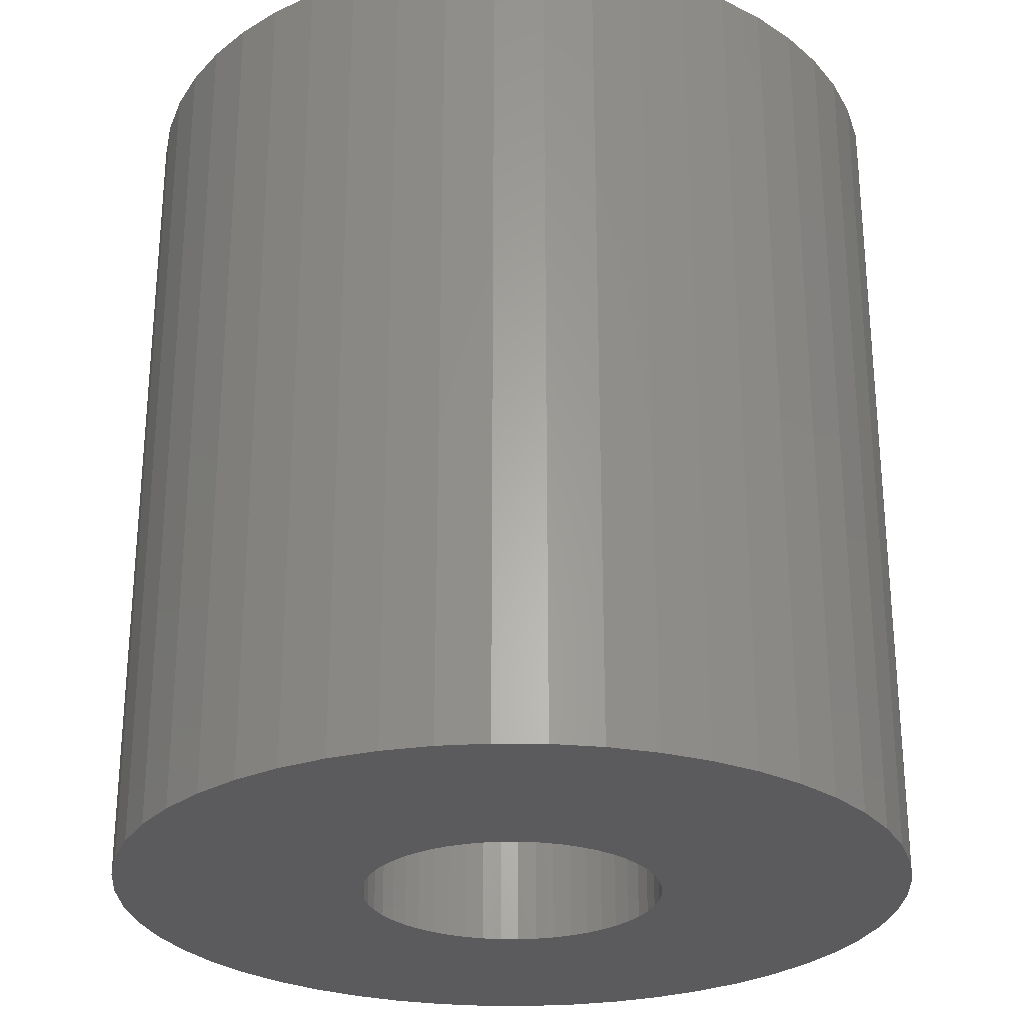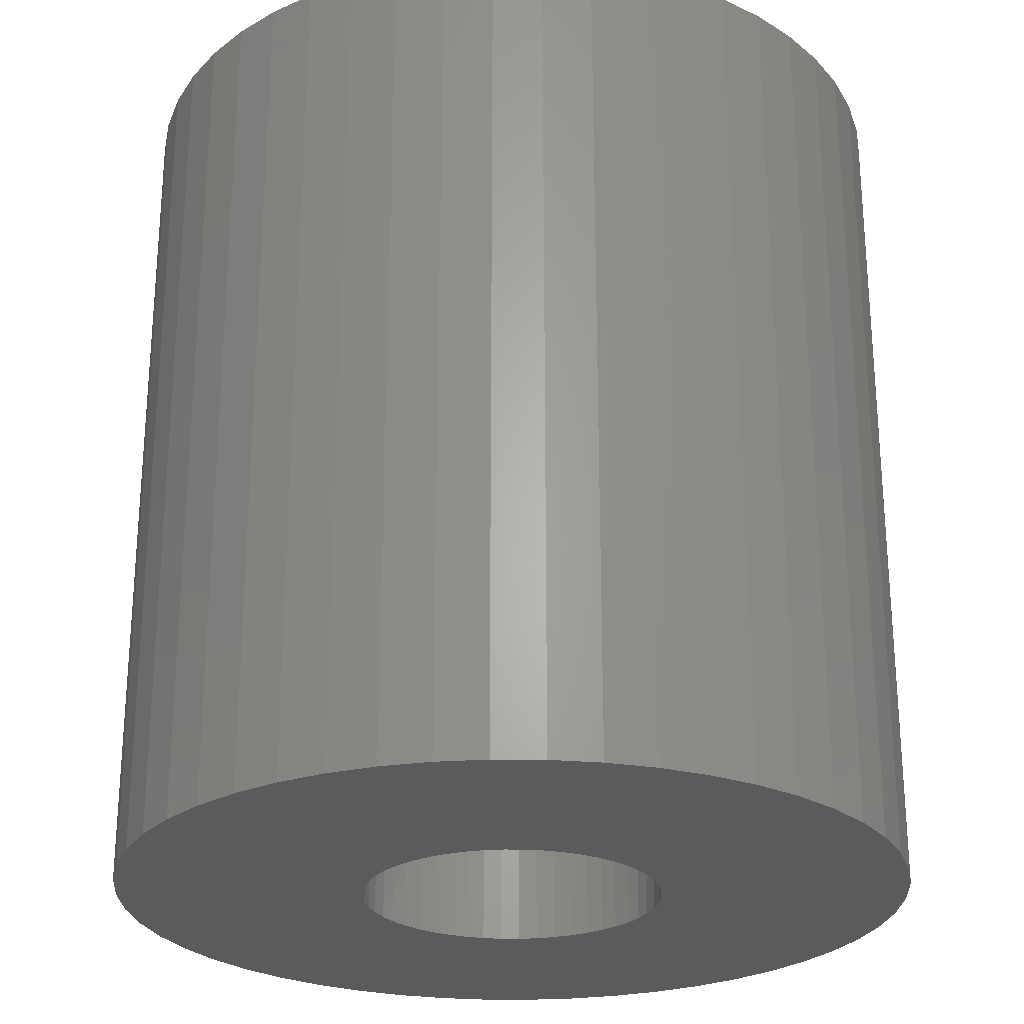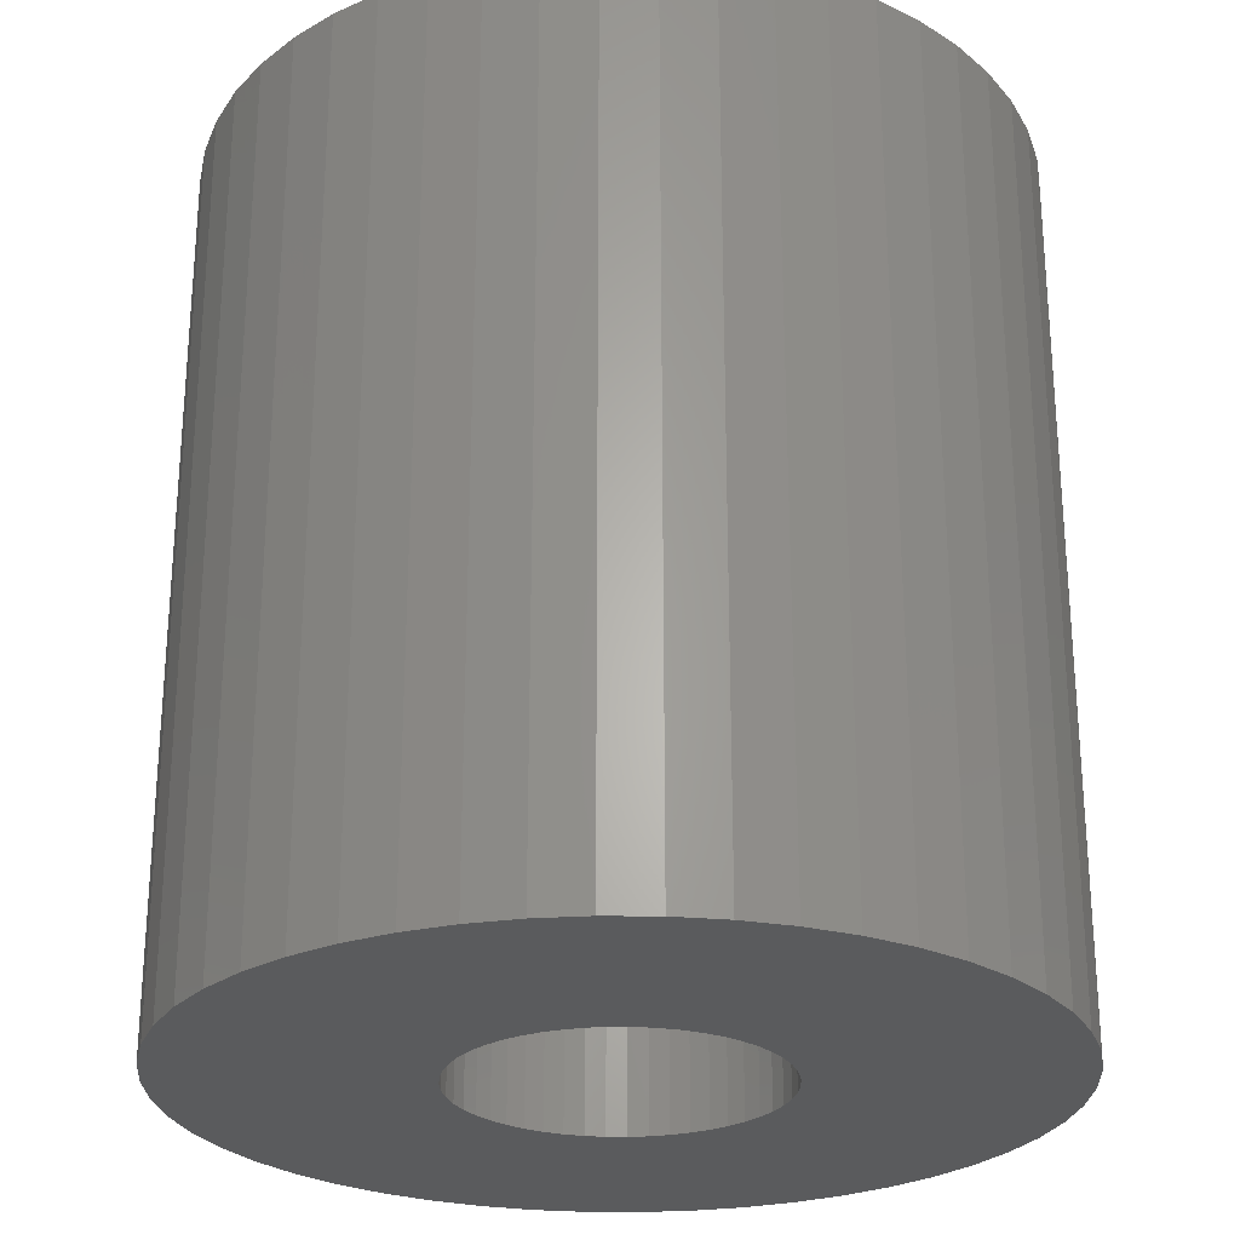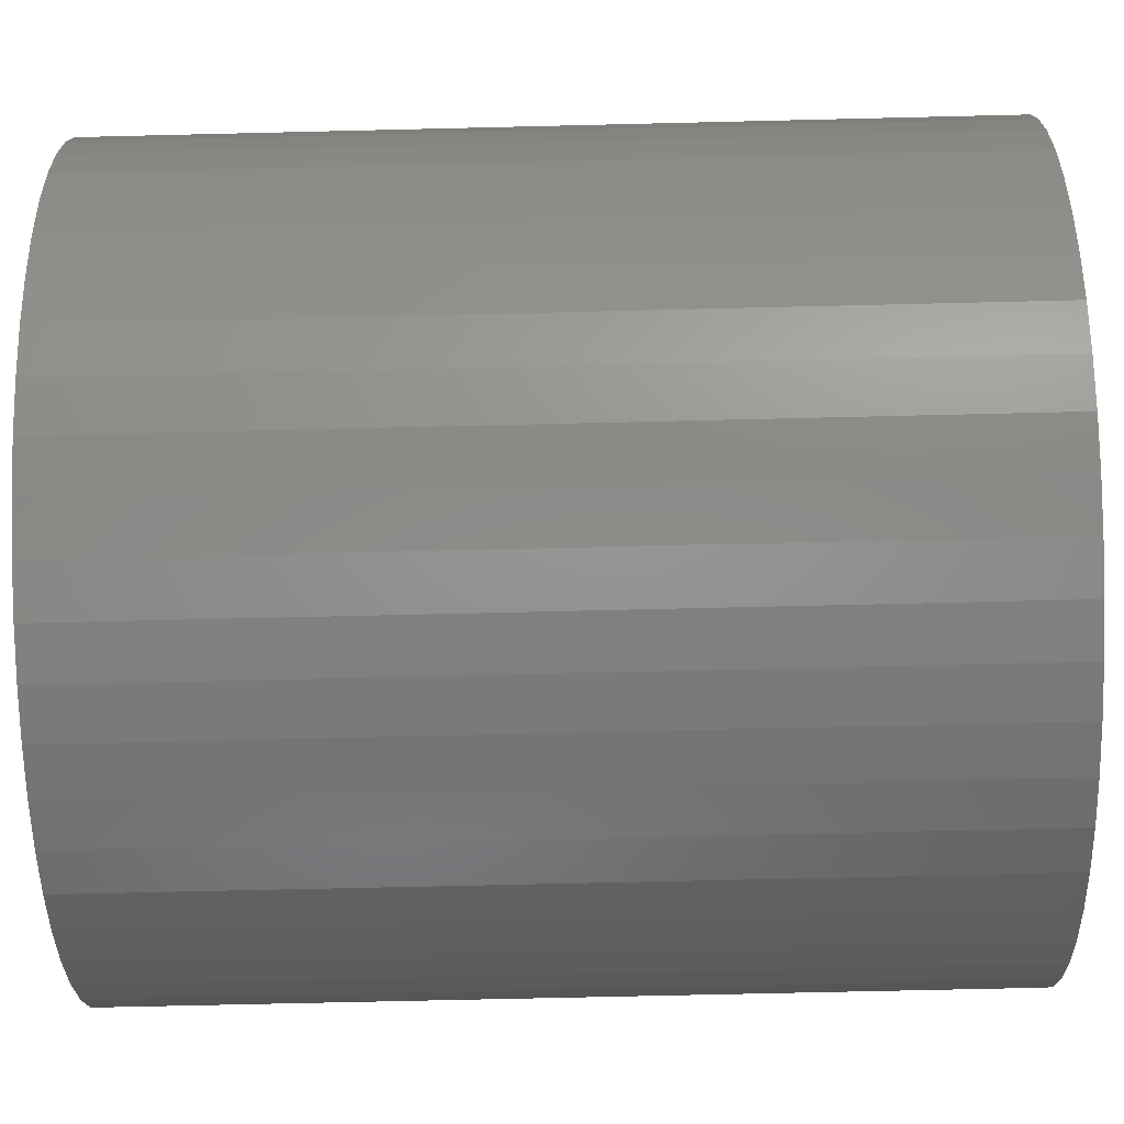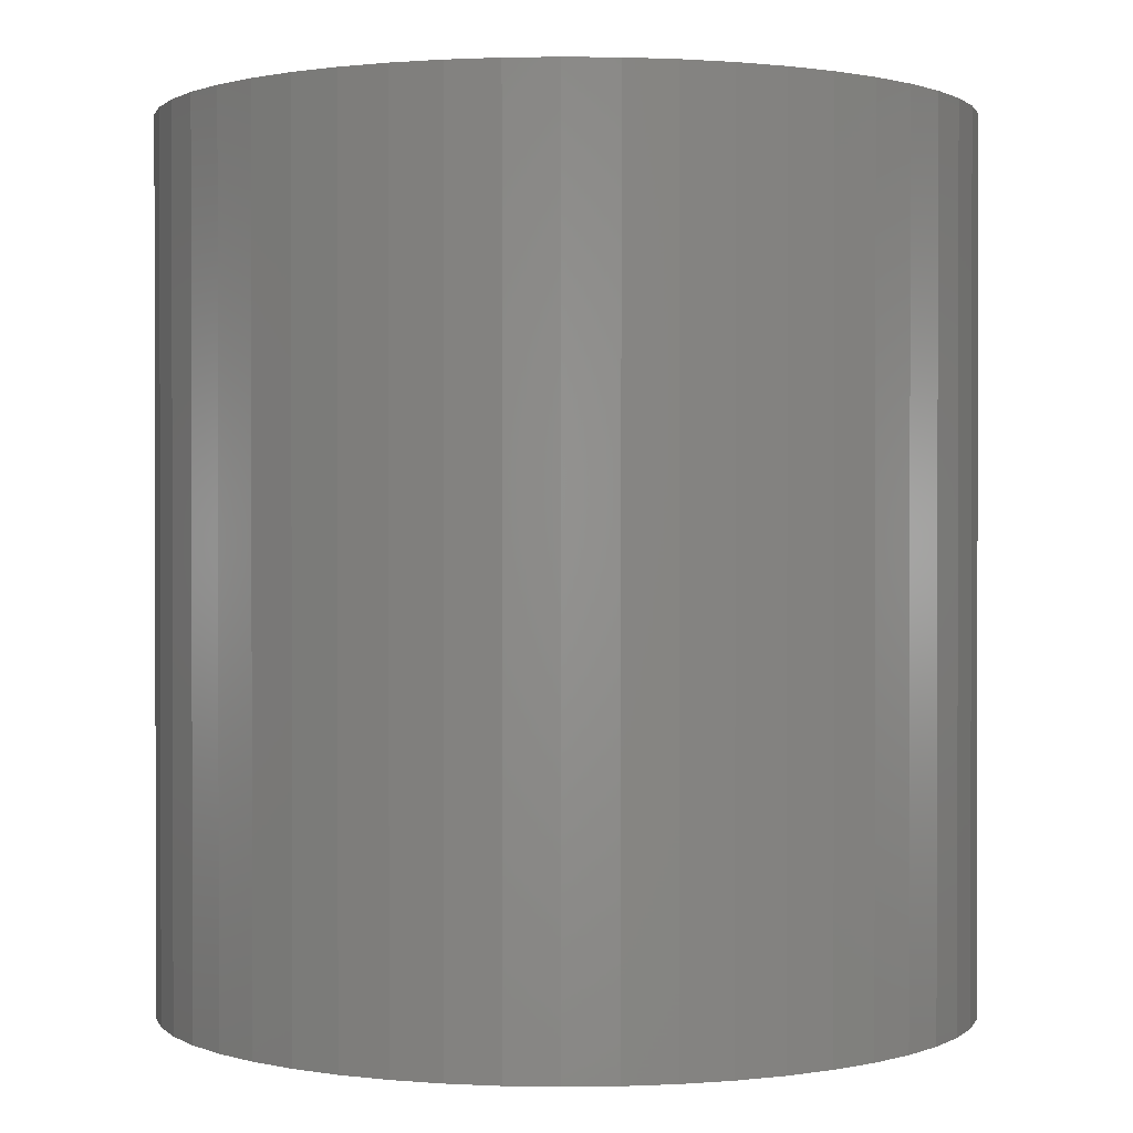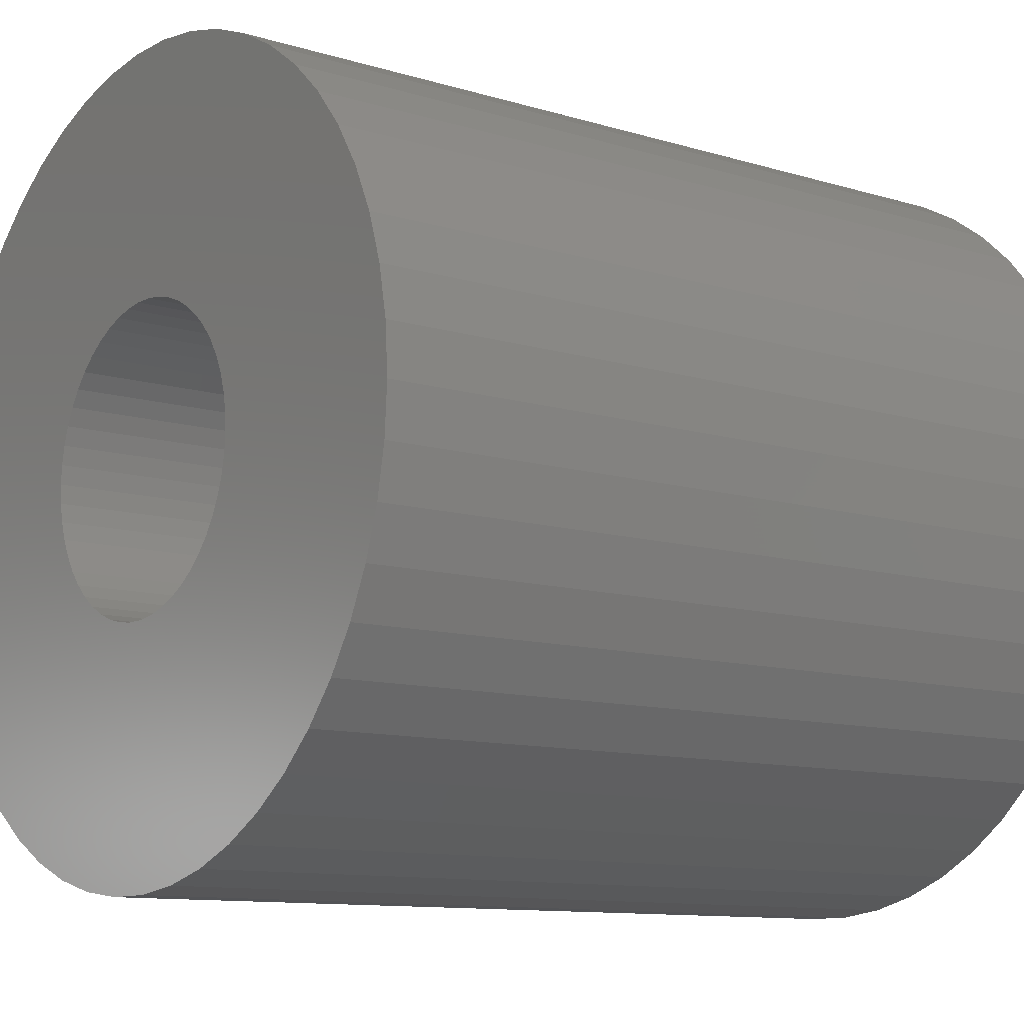
<metadata>
{"format":"stl","ext":"stl","renderer":"f3d","projection":"perspective","resolution":1024,"background":"white","views":[{"elev":-27.3,"azim":-123.4,"up":"+Z"},{"elev":-25.8,"azim":-159.2,"up":"+Z"},{"elev":-26.1,"azim":-8.3,"up":"+Z"},{"elev":-66.4,"azim":-88.6,"up":"+Y"},{"elev":0.8,"azim":25.8,"up":"+Z"},{"elev":-10.7,"azim":52.6,"up":"+Y"}]}
</metadata>
<code>
# stl→obj: 200 verts, 400 faces
v 17.2 6.81 20
v 16.21 8.912 -20
v 16.21 8.912 20
v 17.2 6.81 -20
v 14.97 10.87 -20
v 14.97 10.87 20
v 7.877 16.74 -20
v 5.717 17.59 20
v 7.877 16.74 20
v 5.717 17.59 -20
v -5.717 17.59 -20
v -7.877 16.74 20
v -5.717 17.59 20
v -7.877 16.74 -20
v -17.2 6.81 -20
v -16.21 8.912 20
v -16.21 8.912 -20
v -17.2 6.81 20
v 17.92 -4.601 20
v 18.35 -2.319 -20
v 18.35 -2.319 20
v 17.92 -4.601 -20
v 1.162 18.46 -20
v -1.162 18.46 20
v 1.162 18.46 20
v -1.162 18.46 -20
v 9.913 15.62 -20
v 9.913 15.62 20
v -18.35 2.319 -20
v -17.92 4.601 20
v -17.92 4.601 -20
v -18.35 2.319 20
v -14.97 10.87 -20
v -13.49 12.66 20
v -13.49 12.66 -20
v -14.97 10.87 20
v -3.467 18.17 -20
v -3.467 18.17 20
v -11.79 14.25 -20
v -11.79 14.25 20
v 18.5 0 20
v 18.35 2.319 -20
v 18.35 2.319 20
v 18.5 0 -20
v 7.877 -16.74 -20
v 9.913 -15.62 20
v 7.877 -16.74 20
v 9.913 -15.62 -20
v 17.2 -6.81 20
v 17.2 -6.81 -20
v 17.92 4.601 -20
v 17.92 4.601 20
v 13.49 12.66 -20
v 11.79 14.25 20
v 13.49 12.66 20
v 11.79 14.25 -20
v 3.467 18.17 20
v 3.467 18.17 -20
v -18.5 0 -20
v -18.5 0 20
v 7 0 20
v 6.945 0.8773 20
v 6.78 1.741 20
v 6.945 -0.8773 20
v 6.508 2.577 20
v 6.134 3.372 20
v 6.78 -1.741 20
v 5.663 4.114 20
v 5.103 4.792 20
v 6.508 -2.577 20
v 4.462 5.394 20
v 16.21 -8.912 20
v 3.751 5.91 20
v 6.134 -3.372 20
v 14.97 -10.87 20
v 2.98 6.334 20
v 2.163 6.657 20
v 1.312 6.876 20
v 0.4395 6.986 20
v -0.4395 6.986 20
v -1.312 6.876 20
v -2.163 6.657 20
v -2.98 6.334 20
v -3.751 5.91 20
v -9.913 15.62 20
v -4.462 5.394 20
v -5.103 4.792 20
v -5.663 4.114 20
v -6.134 3.372 20
v 5.663 -4.114 20
v 13.49 -12.66 20
v 5.103 -4.792 20
v 11.79 -14.25 20
v 4.462 -5.394 20
v 3.751 -5.91 20
v 2.98 -6.334 20
v 5.717 -17.59 20
v 2.163 -6.657 20
v 3.467 -18.17 20
v 1.312 -6.876 20
v 1.162 -18.46 20
v 0.4395 -6.986 20
v -0.4395 -6.986 20
v -1.162 -18.46 20
v -1.312 -6.876 20
v -3.467 -18.17 20
v -2.163 -6.657 20
v -5.717 -17.59 20
v -2.98 -6.334 20
v -7.877 -16.74 20
v -3.751 -5.91 20
v -9.913 -15.62 20
v -4.462 -5.394 20
v -11.79 -14.25 20
v -5.103 -4.792 20
v -13.49 -12.66 20
v -5.663 -4.114 20
v -14.97 -10.87 20
v -6.134 -3.372 20
v -16.21 -8.912 20
v -6.508 -2.577 20
v -17.2 -6.81 20
v -6.78 -1.741 20
v -17.92 -4.601 20
v -6.945 -0.8773 20
v -18.35 -2.319 20
v -7 0 20
v -6.508 2.577 20
v -6.78 1.741 20
v -6.945 0.8773 20
v -9.913 15.62 -20
v -1.162 -18.46 -20
v 1.162 -18.46 -20
v -17.2 -6.81 -20
v -17.92 -4.601 -20
v -16.21 -8.912 -20
v 3.467 -18.17 -20
v 14.97 -10.87 -20
v 13.49 -12.66 -20
v 16.21 -8.912 -20
v 7 0 -20
v 6.945 -0.8773 -20
v 6.78 -1.741 -20
v 6.945 0.8773 -20
v 6.508 -2.577 -20
v 6.134 -3.372 -20
v 6.78 1.741 -20
v 5.663 -4.114 -20
v 5.103 -4.792 -20
v 11.79 -14.25 -20
v 6.508 2.577 -20
v 4.462 -5.394 -20
v 3.751 -5.91 -20
v 6.134 3.372 -20
v 2.98 -6.334 -20
v 5.717 -17.59 -20
v 2.163 -6.657 -20
v 1.312 -6.876 -20
v 0.4395 -6.986 -20
v -0.4395 -6.986 -20
v -1.312 -6.876 -20
v -3.467 -18.17 -20
v -2.163 -6.657 -20
v -5.717 -17.59 -20
v -2.98 -6.334 -20
v -7.877 -16.74 -20
v -3.751 -5.91 -20
v -9.913 -15.62 -20
v -4.462 -5.394 -20
v -11.79 -14.25 -20
v -5.103 -4.792 -20
v -13.49 -12.66 -20
v -5.663 -4.114 -20
v -14.97 -10.87 -20
v -6.134 -3.372 -20
v 5.663 4.114 -20
v 5.103 4.792 -20
v 4.462 5.394 -20
v 3.751 5.91 -20
v 2.98 6.334 -20
v 2.163 6.657 -20
v 1.312 6.876 -20
v 0.4395 6.986 -20
v -0.4395 6.986 -20
v -1.312 6.876 -20
v -2.163 6.657 -20
v -2.98 6.334 -20
v -3.751 5.91 -20
v -4.462 5.394 -20
v -5.103 4.792 -20
v -5.663 4.114 -20
v -6.134 3.372 -20
v -6.508 2.577 -20
v -6.78 1.741 -20
v -6.945 0.8773 -20
v -7 0 -20
v -6.508 -2.577 -20
v -6.78 -1.741 -20
v -6.945 -0.8773 -20
v -18.35 -2.319 -20
f 1 2 3
f 2 1 4
f 3 5 6
f 5 3 2
f 7 8 9
f 8 7 10
f 11 12 13
f 12 11 14
f 15 16 17
f 16 15 18
f 19 20 21
f 20 19 22
f 23 24 25
f 24 23 26
f 27 9 28
f 9 27 7
f 29 30 31
f 30 29 32
f 33 34 35
f 34 33 36
f 37 13 38
f 13 37 11
f 39 34 40
f 34 39 35
f 41 42 43
f 42 41 44
f 45 46 47
f 46 45 48
f 49 22 19
f 22 49 50
f 43 51 52
f 51 43 42
f 52 4 1
f 4 52 51
f 53 54 55
f 54 53 56
f 6 53 55
f 53 6 5
f 10 57 8
f 57 10 58
f 58 25 57
f 25 58 23
f 56 28 54
f 28 56 27
f 59 32 29
f 32 59 60
f 61 41 43
f 62 43 52
f 41 61 21
f 63 52 1
f 64 21 61
f 65 1 3
f 21 64 19
f 66 3 6
f 67 19 64
f 68 6 55
f 19 67 49
f 69 55 54
f 70 49 67
f 71 54 28
f 49 70 72
f 73 28 9
f 74 72 70
f 72 74 75
f 43 62 61
f 52 63 62
f 1 65 63
f 3 66 65
f 76 9 8
f 6 68 66
f 55 69 68
f 54 71 69
f 28 73 71
f 77 8 57
f 9 76 73
f 8 77 76
f 57 78 77
f 25 78 57
f 25 79 78
f 25 80 79
f 24 80 25
f 24 81 80
f 38 81 24
f 81 38 82
f 13 82 38
f 82 13 83
f 12 83 13
f 83 12 84
f 85 84 12
f 84 85 86
f 40 86 85
f 86 40 87
f 34 87 40
f 87 34 88
f 88 36 89
f 36 88 34
f 90 75 74
f 75 90 91
f 92 91 90
f 91 92 93
f 94 93 92
f 93 94 46
f 95 46 94
f 46 95 47
f 96 47 95
f 47 96 97
f 98 97 96
f 97 98 99
f 100 99 98
f 100 101 99
f 102 101 100
f 103 101 102
f 103 104 101
f 105 104 103
f 106 105 107
f 108 107 109
f 105 106 104
f 110 109 111
f 112 111 113
f 114 113 115
f 116 115 117
f 107 108 106
f 118 117 119
f 120 119 121
f 122 121 123
f 124 123 125
f 109 110 108
f 126 125 127
f 16 89 36
f 89 16 128
f 111 112 110
f 18 128 16
f 113 114 112
f 128 18 129
f 115 116 114
f 30 129 18
f 117 118 116
f 129 30 130
f 119 120 118
f 32 130 30
f 121 122 120
f 130 32 127
f 123 124 122
f 60 127 32
f 125 126 124
f 127 60 126
f 31 18 15
f 18 31 30
f 17 36 33
f 36 17 16
f 26 38 24
f 38 26 37
f 131 40 85
f 40 131 39
f 14 85 12
f 85 14 131
f 21 44 41
f 44 21 20
f 132 101 104
f 101 132 133
f 134 124 135
f 124 134 122
f 136 122 134
f 122 136 120
f 133 99 101
f 99 133 137
f 91 138 75
f 138 91 139
f 75 140 72
f 140 75 138
f 72 50 49
f 50 72 140
f 141 44 20
f 142 20 22
f 44 141 42
f 143 22 50
f 144 42 141
f 145 50 140
f 42 144 51
f 146 140 138
f 147 51 144
f 148 138 139
f 51 147 4
f 149 139 150
f 151 4 147
f 152 150 48
f 4 151 2
f 153 48 45
f 154 2 151
f 2 154 5
f 20 142 141
f 22 143 142
f 50 145 143
f 140 146 145
f 155 45 156
f 138 148 146
f 139 149 148
f 150 152 149
f 48 153 152
f 157 156 137
f 45 155 153
f 156 157 155
f 137 158 157
f 133 158 137
f 133 159 158
f 133 160 159
f 132 160 133
f 132 161 160
f 162 161 132
f 161 162 163
f 164 163 162
f 163 164 165
f 166 165 164
f 165 166 167
f 168 167 166
f 167 168 169
f 170 169 168
f 169 170 171
f 172 171 170
f 171 172 173
f 173 174 175
f 174 173 172
f 176 5 154
f 5 176 53
f 177 53 176
f 53 177 56
f 178 56 177
f 56 178 27
f 179 27 178
f 27 179 7
f 180 7 179
f 7 180 10
f 181 10 180
f 10 181 58
f 182 58 181
f 182 23 58
f 183 23 182
f 184 23 183
f 184 26 23
f 185 26 184
f 37 185 186
f 11 186 187
f 185 37 26
f 14 187 188
f 131 188 189
f 39 189 190
f 35 190 191
f 186 11 37
f 33 191 192
f 17 192 193
f 15 193 194
f 31 194 195
f 187 14 11
f 29 195 196
f 136 175 174
f 175 136 197
f 188 131 14
f 134 197 136
f 189 39 131
f 197 134 198
f 190 35 39
f 135 198 134
f 191 33 35
f 198 135 199
f 192 17 33
f 200 199 135
f 193 15 17
f 199 200 196
f 194 31 15
f 59 196 200
f 195 29 31
f 196 59 29
f 156 47 97
f 47 156 45
f 137 97 99
f 97 137 156
f 150 91 93
f 91 150 139
f 166 108 110
f 108 166 164
f 164 106 108
f 106 164 162
f 162 104 106
f 104 162 132
f 172 118 174
f 118 172 116
f 172 114 116
f 114 172 170
f 135 126 200
f 126 135 124
f 200 60 59
f 60 200 126
f 48 93 46
f 93 48 150
f 174 120 136
f 120 174 118
f 168 110 112
f 110 168 166
f 170 112 114
f 112 170 168
f 141 62 144
f 62 141 61
f 127 195 130
f 195 127 196
f 184 79 80
f 79 184 183
f 159 103 102
f 103 159 160
f 149 94 92
f 94 149 152
f 178 69 71
f 69 178 177
f 190 86 87
f 86 190 189
f 187 82 83
f 82 187 186
f 151 66 154
f 66 151 65
f 144 63 147
f 63 144 62
f 181 76 77
f 76 181 180
f 180 73 76
f 73 180 179
f 128 192 89
f 192 128 193
f 89 191 88
f 191 89 192
f 129 193 128
f 193 129 194
f 189 84 86
f 84 189 188
f 186 81 82
f 81 186 185
f 147 65 151
f 65 147 63
f 176 69 177
f 69 176 68
f 154 68 176
f 68 154 66
f 182 77 78
f 77 182 181
f 183 78 79
f 78 183 182
f 179 71 73
f 71 179 178
f 88 190 87
f 190 88 191
f 130 194 129
f 194 130 195
f 185 80 81
f 80 185 184
f 142 61 141
f 61 142 64
f 146 70 145
f 70 146 74
f 117 175 119
f 175 117 173
f 119 197 121
f 197 119 175
f 155 98 96
f 98 155 157
f 188 83 84
f 83 188 187
f 163 109 107
f 109 163 165
f 121 198 123
f 198 121 197
f 153 96 95
f 96 153 155
f 157 100 98
f 100 157 158
f 158 102 100
f 102 158 159
f 145 67 143
f 67 145 70
f 143 64 142
f 64 143 67
f 148 74 146
f 74 148 90
f 149 90 148
f 90 149 92
f 169 115 113
f 115 169 171
f 161 107 105
f 107 161 163
f 115 173 117
f 173 115 171
f 123 199 125
f 199 123 198
f 125 196 127
f 196 125 199
f 152 95 94
f 95 152 153
f 165 111 109
f 111 165 167
f 167 113 111
f 113 167 169
f 160 105 103
f 105 160 161

</code>
